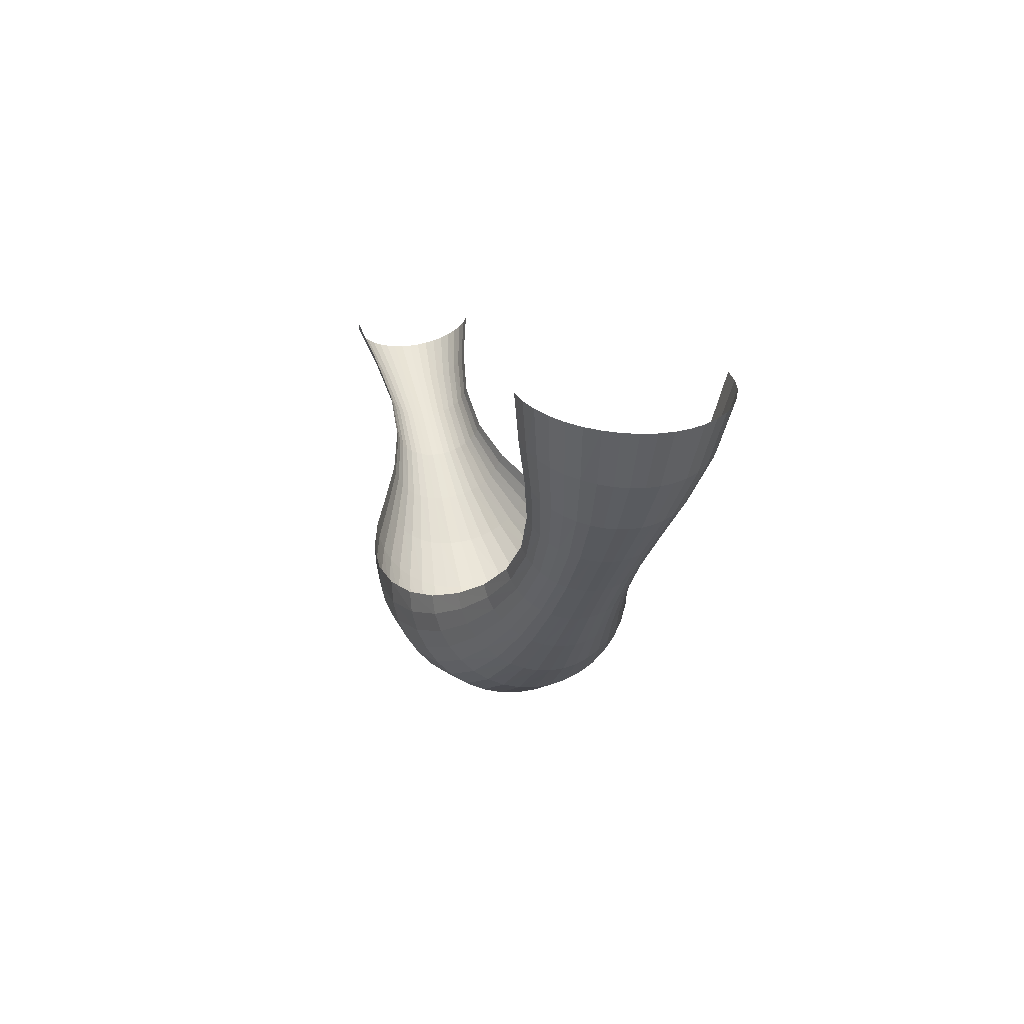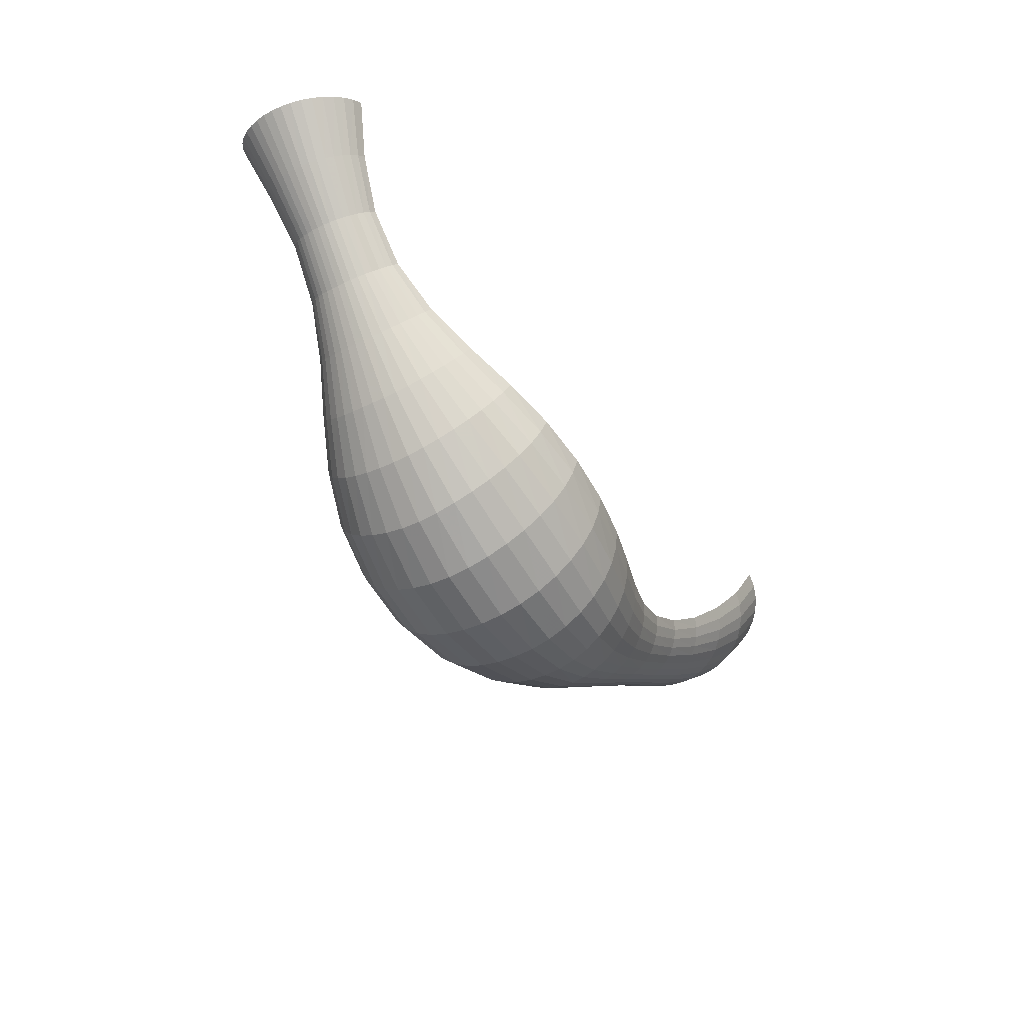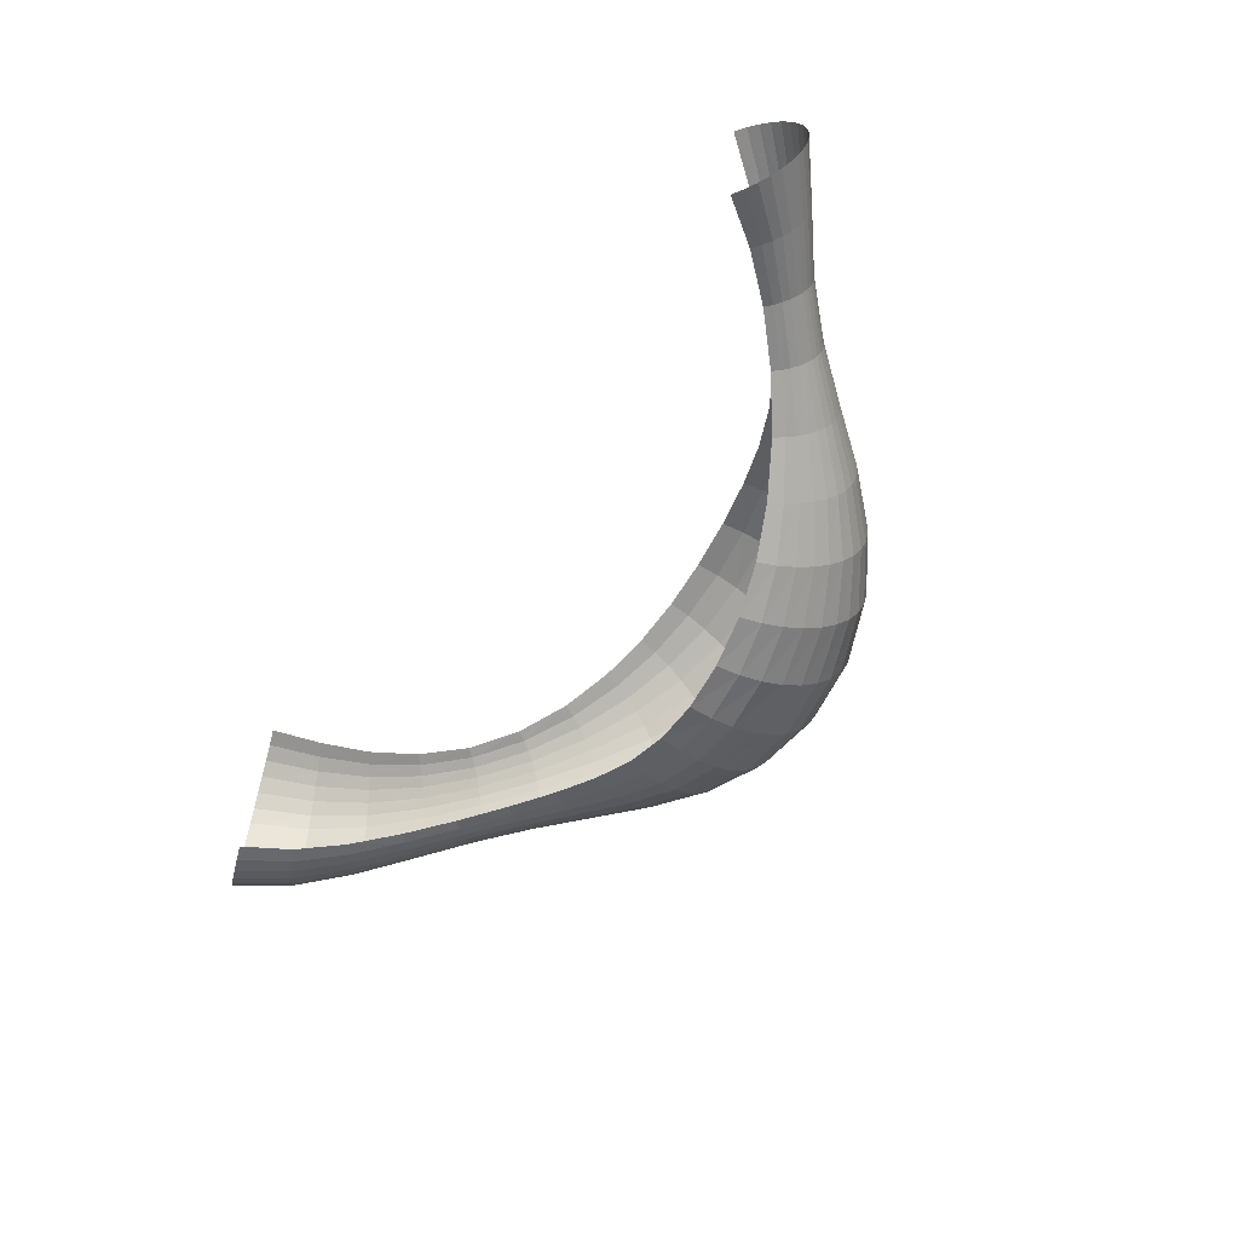
<metadata>
{"format":"obj","ext":"obj","renderer":"f3d","projection":"perspective","resolution":1024,"background":"white","views":[{"elev":7.4,"azim":74.9,"up":"+Y"},{"elev":-45.5,"azim":-56.4,"up":"+Y"},{"elev":-55.1,"azim":-127.3,"up":"+Z"}]}
</metadata>
<code>
o /Users/cisneras/hanan/hananLab/QS_project/data/Remeshing/tunel_inv_2/tunel_inv_2_Qstart
v -1.387 3.696 1.28
v -1.259 3.514 1.215
v -1.107 3.335 1.17
v -0.94 3.162 1.173
v -0.7673 3.008 1.225
v -0.5929 2.879 1.305
v -0.4131 2.775 1.381
v -0.2215 2.693 1.433
v -0.01681 2.633 1.451
v 0.1909 2.594 1.436
v 0.3879 2.58 1.395
v 0.5729 2.592 1.335
v 0.7571 2.631 1.266
v 0.9491 2.696 1.201
v 1.146 2.79 1.158
v 1.337 2.909 1.149
v 1.512 3.047 1.175
v 1.663 3.201 1.226
v 1.787 3.368 1.283
v 1.883 3.55 1.326
v -1.429 3.671 1.272
v -1.291 3.49 1.207
v -1.132 3.313 1.162
v -0.9631 3.136 1.164
v -0.7928 2.971 1.213
v -0.622 2.828 1.29
v -0.4439 2.708 1.367
v -0.2499 2.613 1.421
v -0.03811 2.545 1.441
v 0.1799 2.503 1.428
v 0.3876 2.493 1.387
v 0.5816 2.514 1.326
v 0.7723 2.565 1.256
v 0.9683 2.645 1.19
v 1.168 2.75 1.146
v 1.363 2.874 1.137
v 1.545 3.014 1.162
v 1.707 3.168 1.212
v 1.842 3.337 1.27
v 1.949 3.524 1.313
v -1.469 3.648 1.256
v -1.32 3.469 1.192
v -1.155 3.292 1.148
v -0.9842 3.112 1.148
v -0.8164 2.938 1.194
v -0.6493 2.78 1.266
v -0.4732 2.645 1.339
v -0.2774 2.537 1.393
v -0.05936 2.46 1.415
v 0.1682 2.416 1.403
v 0.3864 2.408 1.363
v 0.5892 2.438 1.302
v 0.7861 2.504 1.233
v 0.9859 2.598 1.169
v 1.188 2.713 1.127
v 1.387 2.843 1.118
v 1.576 2.984 1.141
v 1.748 3.138 1.189
v 1.895 3.308 1.245
v 2.011 3.499 1.288
v -1.506 3.628 1.232
v -1.347 3.45 1.171
v -1.175 3.274 1.13
v -1.003 3.091 1.129
v -0.8378 2.908 1.168
v -0.6742 2.737 1.233
v -0.5002 2.588 1.3
v -0.3032 2.468 1.351
v -0.07977 2.381 1.373
v 0.1563 2.334 1.363
v 0.3841 2.33 1.324
v 0.5954 2.369 1.265
v 0.7983 2.448 1.199
v 1.001 2.556 1.14
v 1.206 2.681 1.102
v 1.408 2.816 1.093
v 1.603 2.958 1.114
v 1.785 3.111 1.158
v 1.943 3.282 1.21
v 2.067 3.478 1.252
v -1.538 3.611 1.202
v -1.37 3.434 1.147
v -1.192 3.259 1.108
v -1.019 3.074 1.105
v -0.8565 2.883 1.138
v -0.6961 2.699 1.193
v -0.5241 2.537 1.252
v -0.3263 2.406 1.297
v -0.0987 2.311 1.317
v 0.1445 2.26 1.308
v 0.3807 2.259 1.271
v 0.6 2.309 1.217
v 0.8086 2.4 1.157
v 1.015 2.519 1.105
v 1.221 2.653 1.071
v 1.426 2.792 1.064
v 1.627 2.936 1.082
v 1.818 3.089 1.121
v 1.986 3.261 1.168
v 2.118 3.459 1.207
v -1.565 3.596 1.168
v -1.39 3.42 1.119
v -1.206 3.247 1.084
v -1.033 3.059 1.08
v -0.8722 2.861 1.104
v -0.7146 2.668 1.147
v -0.5443 2.495 1.196
v -0.3462 2.353 1.234
v -0.1156 2.251 1.251
v 0.1333 2.197 1.241
v 0.3768 2.2 1.208
v 0.6033 2.258 1.16
v 0.8171 2.36 1.108
v 1.026 2.49 1.064
v 1.234 2.63 1.037
v 1.44 2.773 1.031
v 1.646 2.917 1.047
v 1.845 3.071 1.079
v 2.022 3.244 1.12
v 2.16 3.444 1.154
v -1.587 3.585 1.129
v -1.405 3.41 1.088
v -1.218 3.238 1.058
v -1.044 3.049 1.052
v -0.8847 2.845 1.067
v -0.7291 2.644 1.098
v -0.5604 2.461 1.134
v -0.3623 2.311 1.163
v -0.1299 2.203 1.175
v 0.123 2.147 1.164
v 0.3726 2.153 1.135
v 0.6055 2.218 1.096
v 0.8238 2.329 1.055
v 1.035 2.467 1.021
v 1.243 2.613 0.9997
v 1.452 2.758 0.9957
v 1.662 2.904 1.008
v 1.866 3.057 1.034
v 2.049 3.23 1.067
v 2.194 3.433 1.096
v -1.604 3.578 1.088
v -1.417 3.404 1.055
v -1.226 3.231 1.031
v -1.052 3.041 1.022
v -0.8941 2.835 1.029
v -0.7402 2.627 1.046
v -0.5721 2.438 1.068
v -0.374 2.281 1.086
v -0.1412 2.167 1.091
v 0.1135 2.11 1.08
v 0.3675 2.119 1.057
v 0.6062 2.19 1.027
v 0.8287 2.308 0.9981
v 1.041 2.451 0.9746
v 1.25 2.601 0.9607
v 1.46 2.749 0.9585
v 1.672 2.894 0.9677
v 1.88 3.047 0.9864
v 2.068 3.221 1.011
v 2.218 3.426 1.033
v -1.614 3.574 1.046
v -1.424 3.4 1.022
v -1.231 3.228 1.004
v -1.057 3.037 0.9928
v -0.9008 2.829 0.99
v -0.7482 2.619 0.9936
v -0.5799 2.425 1
v -0.3812 2.262 1.005
v -0.1491 2.145 1.002
v 0.1049 2.088 0.991
v 0.3614 2.099 0.9743
v 0.6051 2.174 0.9563
v 0.8315 2.296 0.9399
v 1.045 2.442 0.9276
v 1.254 2.594 0.9209
v 1.465 2.743 0.9207
v 1.679 2.889 0.9267
v 1.888 3.042 0.9381
v 2.079 3.216 0.9533
v 2.232 3.422 0.9686
v -1.619 3.573 1.003
v -1.427 3.399 0.9892
v -1.234 3.227 0.9758
v -1.059 3.036 0.9633
v -0.9045 2.828 0.9515
v -0.7528 2.618 0.941
v -0.5839 2.421 0.9316
v -0.3846 2.256 0.9221
v -0.1537 2.138 0.9115
v 0.09871 2.081 0.9005
v 0.3559 2.093 0.8912
v 0.6028 2.17 0.8848
v 0.8319 2.293 0.8815
v 1.046 2.44 0.8806
v 1.255 2.593 0.8813
v 1.466 2.742 0.883
v 1.681 2.889 0.8856
v 1.89 3.041 0.8896
v 2.083 3.215 0.8956
v 2.237 3.423 0.9042
v -1.619 3.576 0.961
v -1.427 3.401 0.9562
v -1.234 3.229 0.9482
v -1.059 3.038 0.9339
v -0.9047 2.831 0.9135
v -0.7531 2.622 0.8889
v -0.5845 2.428 0.863
v -0.3856 2.264 0.8393
v -0.1553 2.146 0.8211
v 0.09648 2.089 0.8106
v 0.3534 2.101 0.8087
v 0.6004 2.176 0.8141
v 0.8298 2.298 0.8238
v 1.044 2.444 0.8341
v 1.253 2.596 0.8421
v 1.465 2.745 0.8458
v 1.679 2.892 0.845
v 1.888 3.045 0.8415
v 2.079 3.219 0.8386
v 2.233 3.427 0.8406
v -1.613 3.582 0.919
v -1.423 3.406 0.9235
v -1.231 3.234 0.9209
v -1.057 3.043 0.9048
v -0.9012 2.838 0.8757
v -0.7492 2.632 0.8373
v -0.5815 2.443 0.7957
v -0.384 2.284 0.7586
v -0.1538 2.17 0.7331
v 0.09834 2.113 0.7231
v 0.354 2.122 0.7282
v 0.5981 2.194 0.7449
v 0.8253 2.312 0.7672
v 1.039 2.454 0.7885
v 1.248 2.604 0.8036
v 1.46 2.752 0.8092
v 1.672 2.899 0.8051
v 1.879 3.053 0.7943
v 2.068 3.228 0.7827
v 2.22 3.435 0.7781
v -1.601 3.591 0.8779
v -1.415 3.415 0.8913
v -1.225 3.241 0.8941
v -1.052 3.052 0.8761
v -0.8946 2.85 0.8383
v -0.7416 2.649 0.7868
v -0.5749 2.467 0.7309
v -0.3789 2.317 0.6819
v -0.149 2.208 0.6498
v 0.1028 2.151 0.6398
v 0.3555 2.157 0.6511
v 0.5947 2.222 0.6783
v 0.8185 2.334 0.7124
v 1.032 2.471 0.7443
v 1.241 2.617 0.766
v 1.452 2.764 0.7733
v 1.662 2.91 0.7661
v 1.866 3.065 0.7485
v 2.05 3.241 0.7284
v 2.198 3.447 0.7175
v -1.584 3.604 0.8384
v -1.403 3.426 0.8602
v -1.217 3.251 0.868
v -1.044 3.064 0.8483
v -0.8852 2.866 0.8021
v -0.7309 2.674 0.7383
v -0.5642 2.502 0.67
v -0.3692 2.361 0.6112
v -0.1406 2.258 0.5735
v 0.1087 2.203 0.5632
v 0.3566 2.204 0.5797
v 0.5898 2.262 0.6159
v 0.8096 2.365 0.6608
v 1.022 2.495 0.7022
v 1.231 2.636 0.7301
v 1.44 2.779 0.739
v 1.647 2.926 0.7289
v 1.847 3.082 0.7048
v 2.025 3.258 0.677
v 2.166 3.463 0.6601
v -1.561 3.619 0.8019
v -1.387 3.44 0.8311
v -1.205 3.264 0.8436
v -1.033 3.079 0.8221
v -0.8728 2.888 0.768
v -0.7167 2.705 0.6932
v -0.5492 2.545 0.6146
v -0.355 2.415 0.5484
v -0.1289 2.319 0.5068
v 0.1159 2.266 0.4965
v 0.3572 2.264 0.5168
v 0.5838 2.313 0.5603
v 0.7991 2.404 0.614
v 1.01 2.525 0.6636
v 1.219 2.659 0.6971
v 1.425 2.799 0.7074
v 1.628 2.945 0.6945
v 1.821 3.102 0.6646
v 1.992 3.279 0.63
v 2.126 3.482 0.6082
v -1.533 3.638 0.7698
v -1.367 3.457 0.8051
v -1.19 3.28 0.8215
v -1.019 3.097 0.7985
v -0.8571 2.915 0.7373
v -0.6987 2.744 0.6531
v -0.5299 2.597 0.5665
v -0.3367 2.478 0.4953
v -0.1142 2.391 0.4517
v 0.1244 2.341 0.4419
v 0.358 2.334 0.4651
v 0.5771 2.373 0.5136
v 0.7873 2.452 0.5738
v 0.9957 2.561 0.63
v 1.203 2.688 0.6681
v 1.407 2.824 0.6796
v 1.605 2.969 0.664
v 1.789 3.127 0.6291
v 1.951 3.303 0.5891
v 2.077 3.504 0.5638
v -1.499 3.659 0.7432
v -1.343 3.476 0.783
v -1.173 3.298 0.8024
v -1.002 3.118 0.778
v -0.8382 2.945 0.711
v -0.677 2.788 0.6195
v -0.5067 2.655 0.5271
v -0.3148 2.549 0.4532
v -0.09707 2.47 0.4096
v 0.1341 2.423 0.4012
v 0.3589 2.413 0.4264
v 0.5698 2.442 0.4776
v 0.7742 2.507 0.5417
v 0.9795 2.603 0.6025
v 1.185 2.72 0.644
v 1.386 2.852 0.6563
v 1.578 2.996 0.6385
v 1.753 3.154 0.5995
v 1.903 3.331 0.5559
v 2.022 3.528 0.5283
v -1.461 3.683 0.7231
v -1.316 3.498 0.7658
v -1.152 3.318 0.7871
v -0.9829 3.142 0.7615
v -0.8166 2.979 0.6904
v -0.6522 2.837 0.5938
v -0.4802 2.719 0.4981
v -0.29 2.625 0.4238
v -0.07789 2.555 0.3819
v 0.1445 2.511 0.3756
v 0.3594 2.497 0.4021
v 0.5617 2.517 0.454
v 0.76 2.569 0.5195
v 0.9618 2.65 0.5825
v 1.165 2.757 0.626
v 1.363 2.883 0.6384
v 1.547 3.027 0.6189
v 1.712 3.185 0.5773
v 1.851 3.361 0.5316
v 1.961 3.554 0.5029
v -1.421 3.708 0.7107
v -1.285 3.522 0.7546
v -1.129 3.341 0.7766
v -0.9614 3.168 0.7501
v -0.7927 3.016 0.6765
v -0.6248 2.889 0.5775
v -0.4512 2.786 0.4814
v -0.2629 2.705 0.409
v -0.05731 2.643 0.3703
v 0.1554 2.602 0.3666
v 0.3598 2.585 0.3938
v 0.553 2.595 0.4446
v 0.7448 2.634 0.5089
v 0.9427 2.701 0.5716
v 1.143 2.796 0.6151
v 1.337 2.917 0.627
v 1.515 3.06 0.6066
v 1.669 3.218 0.564
v 1.796 3.393 0.5178
v 1.896 3.581 0.4891
v -1.378 3.734 0.7071
v -1.253 3.546 0.7505
v -1.104 3.365 0.772
v -0.9379 3.196 0.7448
v -0.7669 3.054 0.6705
v -0.5955 2.942 0.5718
v -0.4204 2.855 0.4782
v -0.2347 2.786 0.4102
v -0.03607 2.732 0.3761
v 0.1665 2.693 0.3754
v 0.3602 2.673 0.4026
v 0.5441 2.675 0.4508
v 0.7292 2.7 0.5114
v 0.9228 2.753 0.5711
v 1.12 2.838 0.6125
v 1.31 2.954 0.6234
v 1.48 3.094 0.6027
v 1.623 3.253 0.5606
v 1.739 3.426 0.5156
v 1.829 3.609 0.4882
f 1 2 22 21
f 2 3 23 22
f 3 4 24 23
f 4 5 25 24
f 5 6 26 25
f 6 7 27 26
f 7 8 28 27
f 8 9 29 28
f 9 10 30 29
f 10 11 31 30
f 11 12 32 31
f 12 13 33 32
f 13 14 34 33
f 14 15 35 34
f 15 16 36 35
f 16 17 37 36
f 17 18 38 37
f 18 19 39 38
f 19 20 40 39
f 21 22 42 41
f 22 23 43 42
f 23 24 44 43
f 24 25 45 44
f 25 26 46 45
f 26 27 47 46
f 27 28 48 47
f 28 29 49 48
f 29 30 50 49
f 30 31 51 50
f 31 32 52 51
f 32 33 53 52
f 33 34 54 53
f 34 35 55 54
f 35 36 56 55
f 36 37 57 56
f 37 38 58 57
f 38 39 59 58
f 39 40 60 59
f 41 42 62 61
f 42 43 63 62
f 43 44 64 63
f 44 45 65 64
f 45 46 66 65
f 46 47 67 66
f 47 48 68 67
f 48 49 69 68
f 49 50 70 69
f 50 51 71 70
f 51 52 72 71
f 52 53 73 72
f 53 54 74 73
f 54 55 75 74
f 55 56 76 75
f 56 57 77 76
f 57 58 78 77
f 58 59 79 78
f 59 60 80 79
f 61 62 82 81
f 62 63 83 82
f 63 64 84 83
f 64 65 85 84
f 65 66 86 85
f 66 67 87 86
f 67 68 88 87
f 68 69 89 88
f 69 70 90 89
f 70 71 91 90
f 71 72 92 91
f 72 73 93 92
f 73 74 94 93
f 74 75 95 94
f 75 76 96 95
f 76 77 97 96
f 77 78 98 97
f 78 79 99 98
f 79 80 100 99
f 81 82 102 101
f 82 83 103 102
f 83 84 104 103
f 84 85 105 104
f 85 86 106 105
f 86 87 107 106
f 87 88 108 107
f 88 89 109 108
f 89 90 110 109
f 90 91 111 110
f 91 92 112 111
f 92 93 113 112
f 93 94 114 113
f 94 95 115 114
f 95 96 116 115
f 96 97 117 116
f 97 98 118 117
f 98 99 119 118
f 99 100 120 119
f 101 102 122 121
f 102 103 123 122
f 103 104 124 123
f 104 105 125 124
f 105 106 126 125
f 106 107 127 126
f 107 108 128 127
f 108 109 129 128
f 109 110 130 129
f 110 111 131 130
f 111 112 132 131
f 112 113 133 132
f 113 114 134 133
f 114 115 135 134
f 115 116 136 135
f 116 117 137 136
f 117 118 138 137
f 118 119 139 138
f 119 120 140 139
f 121 122 142 141
f 122 123 143 142
f 123 124 144 143
f 124 125 145 144
f 125 126 146 145
f 126 127 147 146
f 127 128 148 147
f 128 129 149 148
f 129 130 150 149
f 130 131 151 150
f 131 132 152 151
f 132 133 153 152
f 133 134 154 153
f 134 135 155 154
f 135 136 156 155
f 136 137 157 156
f 137 138 158 157
f 138 139 159 158
f 139 140 160 159
f 141 142 162 161
f 142 143 163 162
f 143 144 164 163
f 144 145 165 164
f 145 146 166 165
f 146 147 167 166
f 147 148 168 167
f 148 149 169 168
f 149 150 170 169
f 150 151 171 170
f 151 152 172 171
f 152 153 173 172
f 153 154 174 173
f 154 155 175 174
f 155 156 176 175
f 156 157 177 176
f 157 158 178 177
f 158 159 179 178
f 159 160 180 179
f 161 162 182 181
f 162 163 183 182
f 163 164 184 183
f 164 165 185 184
f 165 166 186 185
f 166 167 187 186
f 167 168 188 187
f 168 169 189 188
f 169 170 190 189
f 170 171 191 190
f 171 172 192 191
f 172 173 193 192
f 173 174 194 193
f 174 175 195 194
f 175 176 196 195
f 176 177 197 196
f 177 178 198 197
f 178 179 199 198
f 179 180 200 199
f 181 182 202 201
f 182 183 203 202
f 183 184 204 203
f 184 185 205 204
f 185 186 206 205
f 186 187 207 206
f 187 188 208 207
f 188 189 209 208
f 189 190 210 209
f 190 191 211 210
f 191 192 212 211
f 192 193 213 212
f 193 194 214 213
f 194 195 215 214
f 195 196 216 215
f 196 197 217 216
f 197 198 218 217
f 198 199 219 218
f 199 200 220 219
f 201 202 222 221
f 202 203 223 222
f 203 204 224 223
f 204 205 225 224
f 205 206 226 225
f 206 207 227 226
f 207 208 228 227
f 208 209 229 228
f 209 210 230 229
f 210 211 231 230
f 211 212 232 231
f 212 213 233 232
f 213 214 234 233
f 214 215 235 234
f 215 216 236 235
f 216 217 237 236
f 217 218 238 237
f 218 219 239 238
f 219 220 240 239
f 221 222 242 241
f 222 223 243 242
f 223 224 244 243
f 224 225 245 244
f 225 226 246 245
f 226 227 247 246
f 227 228 248 247
f 228 229 249 248
f 229 230 250 249
f 230 231 251 250
f 231 232 252 251
f 232 233 253 252
f 233 234 254 253
f 234 235 255 254
f 235 236 256 255
f 236 237 257 256
f 237 238 258 257
f 238 239 259 258
f 239 240 260 259
f 241 242 262 261
f 242 243 263 262
f 243 244 264 263
f 244 245 265 264
f 245 246 266 265
f 246 247 267 266
f 247 248 268 267
f 248 249 269 268
f 249 250 270 269
f 250 251 271 270
f 251 252 272 271
f 252 253 273 272
f 253 254 274 273
f 254 255 275 274
f 255 256 276 275
f 256 257 277 276
f 257 258 278 277
f 258 259 279 278
f 259 260 280 279
f 261 262 282 281
f 262 263 283 282
f 263 264 284 283
f 264 265 285 284
f 265 266 286 285
f 266 267 287 286
f 267 268 288 287
f 268 269 289 288
f 269 270 290 289
f 270 271 291 290
f 271 272 292 291
f 272 273 293 292
f 273 274 294 293
f 274 275 295 294
f 275 276 296 295
f 276 277 297 296
f 277 278 298 297
f 278 279 299 298
f 279 280 300 299
f 281 282 302 301
f 282 283 303 302
f 283 284 304 303
f 284 285 305 304
f 285 286 306 305
f 286 287 307 306
f 287 288 308 307
f 288 289 309 308
f 289 290 310 309
f 290 291 311 310
f 291 292 312 311
f 292 293 313 312
f 293 294 314 313
f 294 295 315 314
f 295 296 316 315
f 296 297 317 316
f 297 298 318 317
f 298 299 319 318
f 299 300 320 319
f 301 302 322 321
f 302 303 323 322
f 303 304 324 323
f 304 305 325 324
f 305 306 326 325
f 306 307 327 326
f 307 308 328 327
f 308 309 329 328
f 309 310 330 329
f 310 311 331 330
f 311 312 332 331
f 312 313 333 332
f 313 314 334 333
f 314 315 335 334
f 315 316 336 335
f 316 317 337 336
f 317 318 338 337
f 318 319 339 338
f 319 320 340 339
f 321 322 342 341
f 322 323 343 342
f 323 324 344 343
f 324 325 345 344
f 325 326 346 345
f 326 327 347 346
f 327 328 348 347
f 328 329 349 348
f 329 330 350 349
f 330 331 351 350
f 331 332 352 351
f 332 333 353 352
f 333 334 354 353
f 334 335 355 354
f 335 336 356 355
f 336 337 357 356
f 337 338 358 357
f 338 339 359 358
f 339 340 360 359
f 341 342 362 361
f 342 343 363 362
f 343 344 364 363
f 344 345 365 364
f 345 346 366 365
f 346 347 367 366
f 347 348 368 367
f 348 349 369 368
f 349 350 370 369
f 350 351 371 370
f 351 352 372 371
f 352 353 373 372
f 353 354 374 373
f 354 355 375 374
f 355 356 376 375
f 356 357 377 376
f 357 358 378 377
f 358 359 379 378
f 359 360 380 379
f 361 362 382 381
f 362 363 383 382
f 363 364 384 383
f 364 365 385 384
f 365 366 386 385
f 366 367 387 386
f 367 368 388 387
f 368 369 389 388
f 369 370 390 389
f 370 371 391 390
f 371 372 392 391
f 372 373 393 392
f 373 374 394 393
f 374 375 395 394
f 375 376 396 395
f 376 377 397 396
f 377 378 398 397
f 378 379 399 398
f 379 380 400 399

</code>
